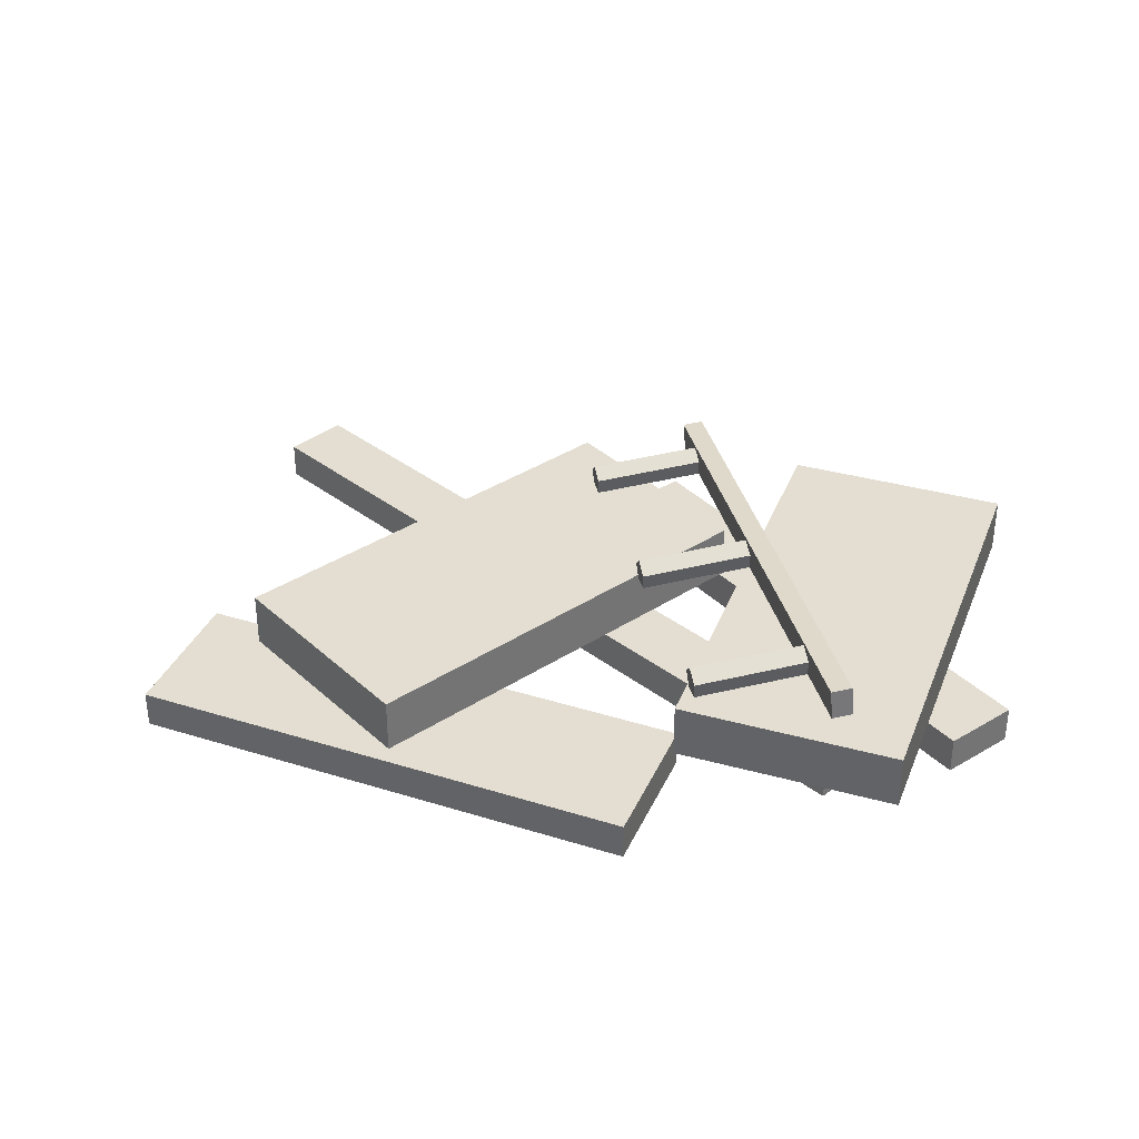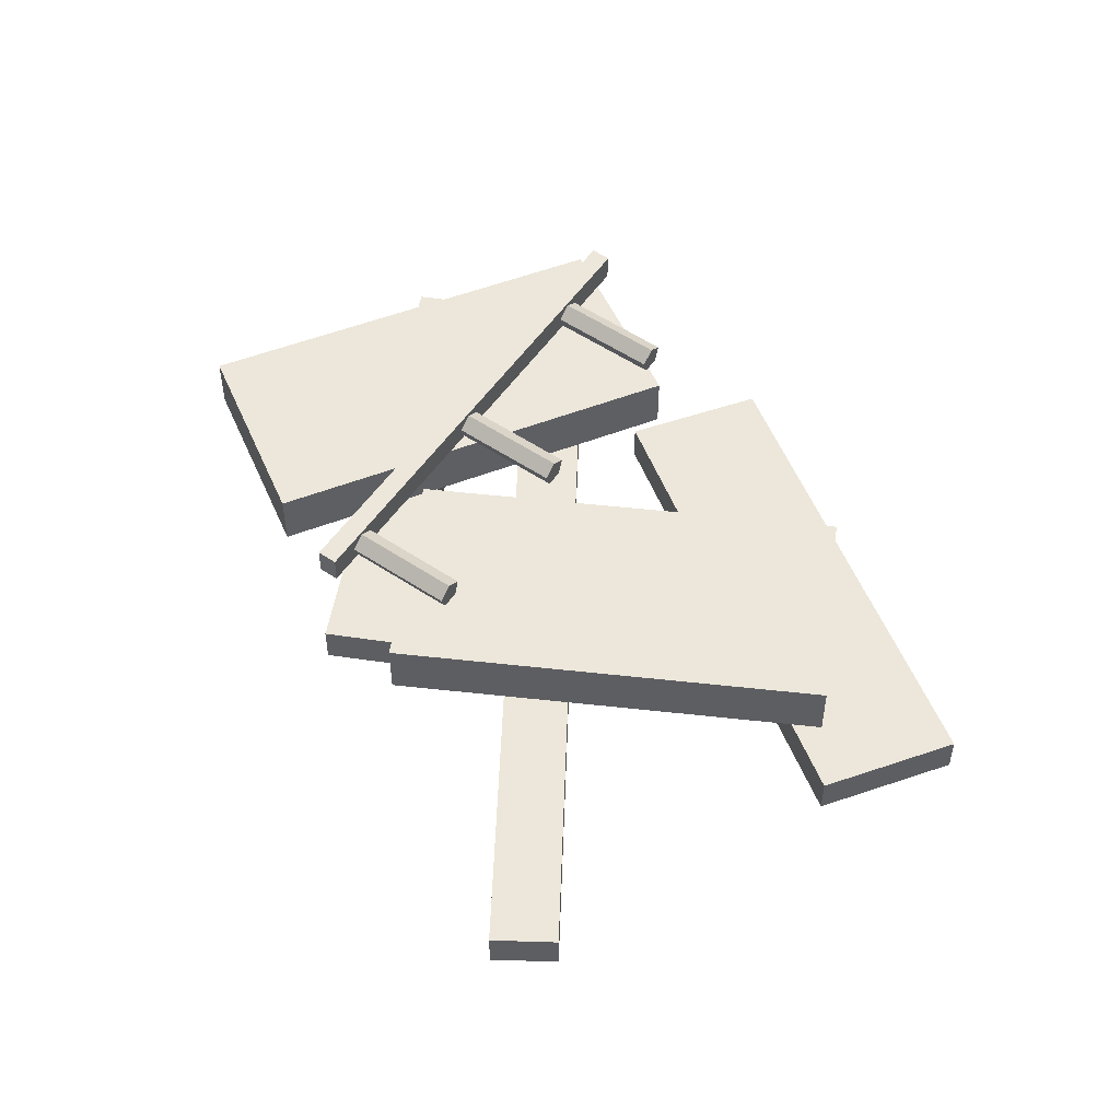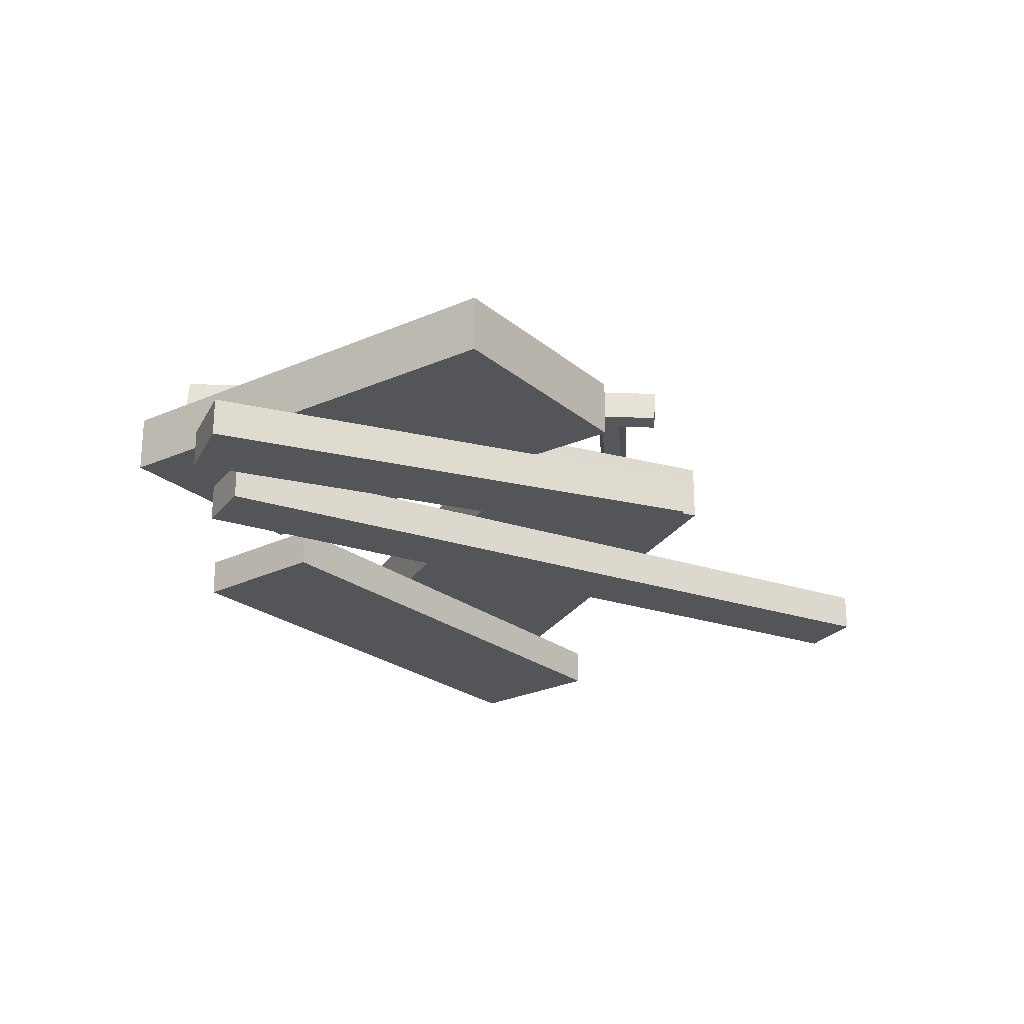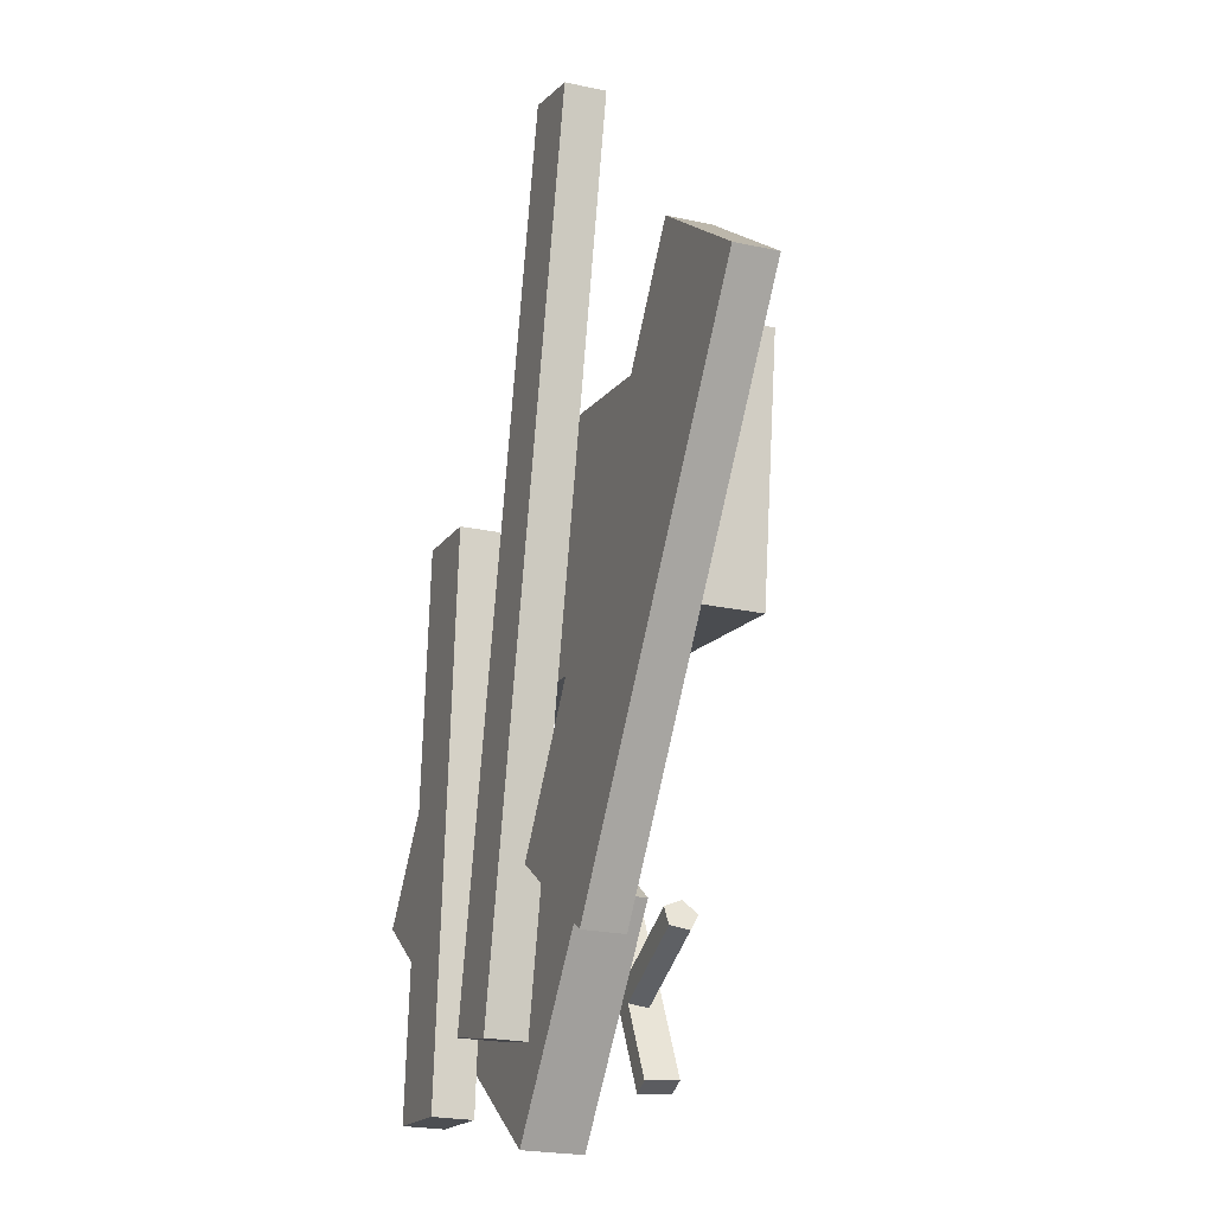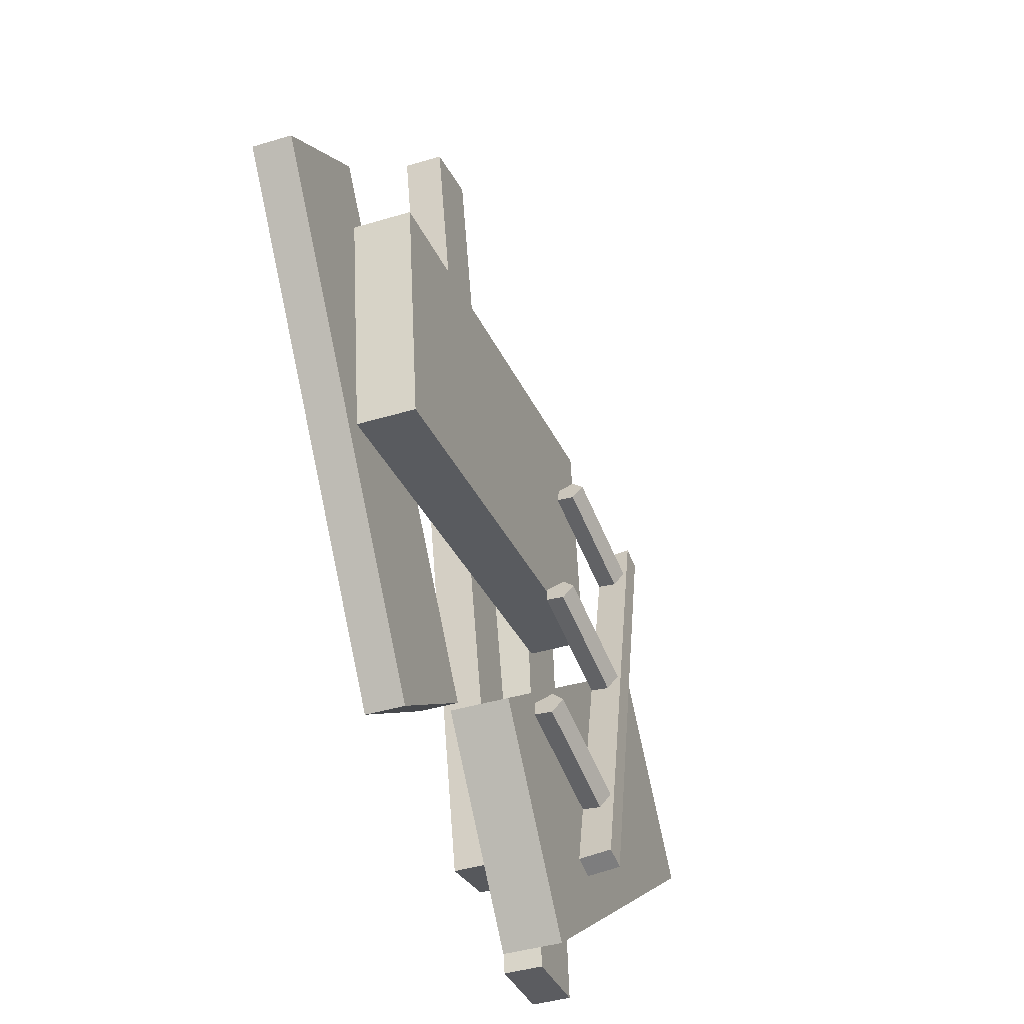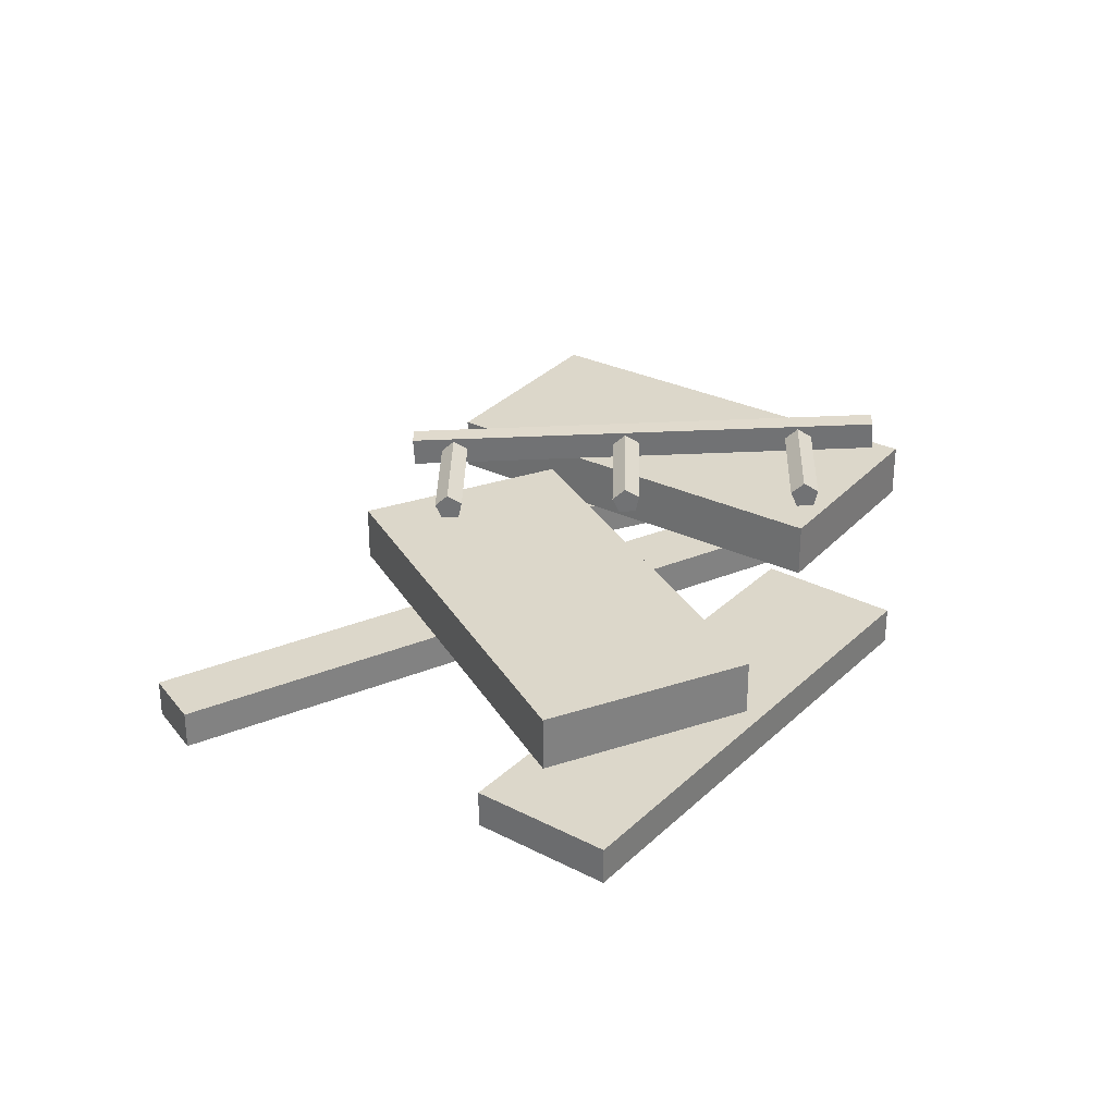
<metadata>
{"format":"obj","ext":"obj","renderer":"f3d","projection":"perspective","resolution":1024,"background":"white","views":[{"elev":36.3,"azim":147.0,"up":"+Y"},{"elev":50.9,"azim":14.2,"up":"+Y"},{"elev":-24.1,"azim":-106.5,"up":"+Y"},{"elev":-21.5,"azim":68.4,"up":"+Z"},{"elev":-39.9,"azim":110.7,"up":"+Z"},{"elev":30.5,"azim":71.6,"up":"+Y"}]}
</metadata>
<code>
v 7.212 0.09252 -18.47
v 9.196 0.09252 -18.72
v 7.085 0.09252 -19.46
v 9.068 0.09252 -19.71
v 7.212 0.3425 -18.47
v 9.196 0.3425 -18.72
v 9.068 0.3425 -19.71
v 7.085 0.3425 -19.46
v 7.246 -0.08442 -20.78
v 8.005 -0.08442 -17.28
v 7.246 0.08442 -20.78
v 8.005 0.08442 -17.28
v 7.538 0.08442 -20.84
v 8.297 0.08442 -17.34
v 7.538 -0.08442 -20.84
v 8.297 -0.08442 -17.34
v 6.613 -0.08442 -20.98
v 6.814 -0.08442 -18.68
v 6.613 0.08442 -20.98
v 6.814 0.08442 -18.68
v 6.961 0.08442 -21.01
v 7.162 0.08442 -18.71
v 6.961 -0.08442 -21.01
v 7.162 -0.08442 -18.71
v 7.949 -0.08442 -20.31
v 9.263 -0.08442 -18.41
v 7.949 0.08442 -20.31
v 9.263 0.08442 -18.41
v 8.485 0.08442 -20.68
v 9.799 0.08442 -18.78
v 8.485 -0.08442 -20.68
v 9.799 -0.08442 -18.78
v 6.451 0.09252 -19.2
v 8.043 0.09252 -20.41
v 5.846 0.09252 -20
v 7.437 0.09252 -21.21
v 6.451 0.3425 -19.2
v 8.043 0.3425 -20.41
v 7.437 0.3425 -21.21
v 5.846 0.3425 -20
v 6.859 0.5015 -18.8
v 6.772 0.5079 -18.83
v 6.766 0.3721 -18.84
v 6.853 0.3657 -18.81
v 7.673 0.4573 -19.57
v 7.697 0.5107 -19.63
v 7.718 0.4704 -19.69
v 7.707 0.3922 -19.68
v 7.679 0.3841 -19.61
v 7.163 0.4948 -19.76
v 7.187 0.5482 -19.81
v 7.207 0.5079 -19.88
v 7.197 0.4296 -19.86
v 7.169 0.4216 -19.79
v 7.695 0.4429 -19.64
v 7.185 0.4804 -19.82
v 7.378 0.4099 -18.76
v 7.402 0.4633 -18.82
v 7.423 0.423 -18.89
v 7.412 0.3448 -18.87
v 7.385 0.3367 -18.8
v 6.868 0.4474 -18.95
v 6.892 0.5008 -19
v 6.913 0.4605 -19.07
v 6.902 0.3823 -19.05
v 6.875 0.3742 -18.98
v 7.4 0.3955 -18.83
v 6.89 0.433 -19.01
v 7.967 0.5047 -20.38
v 7.991 0.558 -20.44
v 8.012 0.5178 -20.5
v 8.001 0.4395 -20.49
v 7.974 0.4314 -20.41
v 7.457 0.5422 -20.57
v 7.481 0.5955 -20.62
v 7.502 0.5552 -20.69
v 7.491 0.477 -20.67
v 7.463 0.4689 -20.6
v 7.989 0.4903 -20.45
v 7.479 0.5278 -20.63
v 7.645 0.628 -20.96
v 7.639 0.4922 -20.97
v 7.552 0.4986 -21
v 7.558 0.6343 -20.99
f 3 4 2 1
f 1 2 6 5
f 2 4 7 6
f 8 7 4 3
f 3 1 5 8
f 6 7 8 5
f 9 10 12 11
f 11 12 14 13
f 13 14 16 15
f 15 16 10 9
f 10 16 14 12
f 15 9 11 13
f 17 18 20 19
f 19 20 22 21
f 21 22 24 23
f 23 24 18 17
f 18 24 22 20
f 23 17 19 21
f 25 26 28 27
f 27 28 30 29
f 29 30 32 31
f 31 32 26 25
f 26 32 30 28
f 31 25 27 29
f 35 36 34 33
f 33 34 38 37
f 34 36 39 38
f 40 39 36 35
f 35 33 37 40
f 38 39 40 37
f 44 41 42 43
f 45 46 51 50
f 46 47 52 51
f 47 48 53 52
f 48 49 54 53
f 49 45 50 54
f 46 45 55
f 47 46 55
f 48 47 55
f 49 48 55
f 45 49 55
f 50 51 56
f 51 52 56
f 52 53 56
f 53 54 56
f 54 50 56
f 57 58 63 62
f 58 59 64 63
f 59 60 65 64
f 60 61 66 65
f 61 57 62 66
f 58 57 67
f 59 58 67
f 60 59 67
f 61 60 67
f 57 61 67
f 62 63 68
f 63 64 68
f 64 65 68
f 65 66 68
f 66 62 68
f 69 70 75 74
f 70 71 76 75
f 71 72 77 76
f 72 73 78 77
f 73 69 74 78
f 70 69 79
f 71 70 79
f 72 71 79
f 73 72 79
f 69 73 79
f 74 75 80
f 75 76 80
f 76 77 80
f 77 78 80
f 78 74 80
f 44 82 81 41
f 43 83 82 44
f 42 84 83 43
f 41 81 84 42
f 82 83 84 81

</code>
